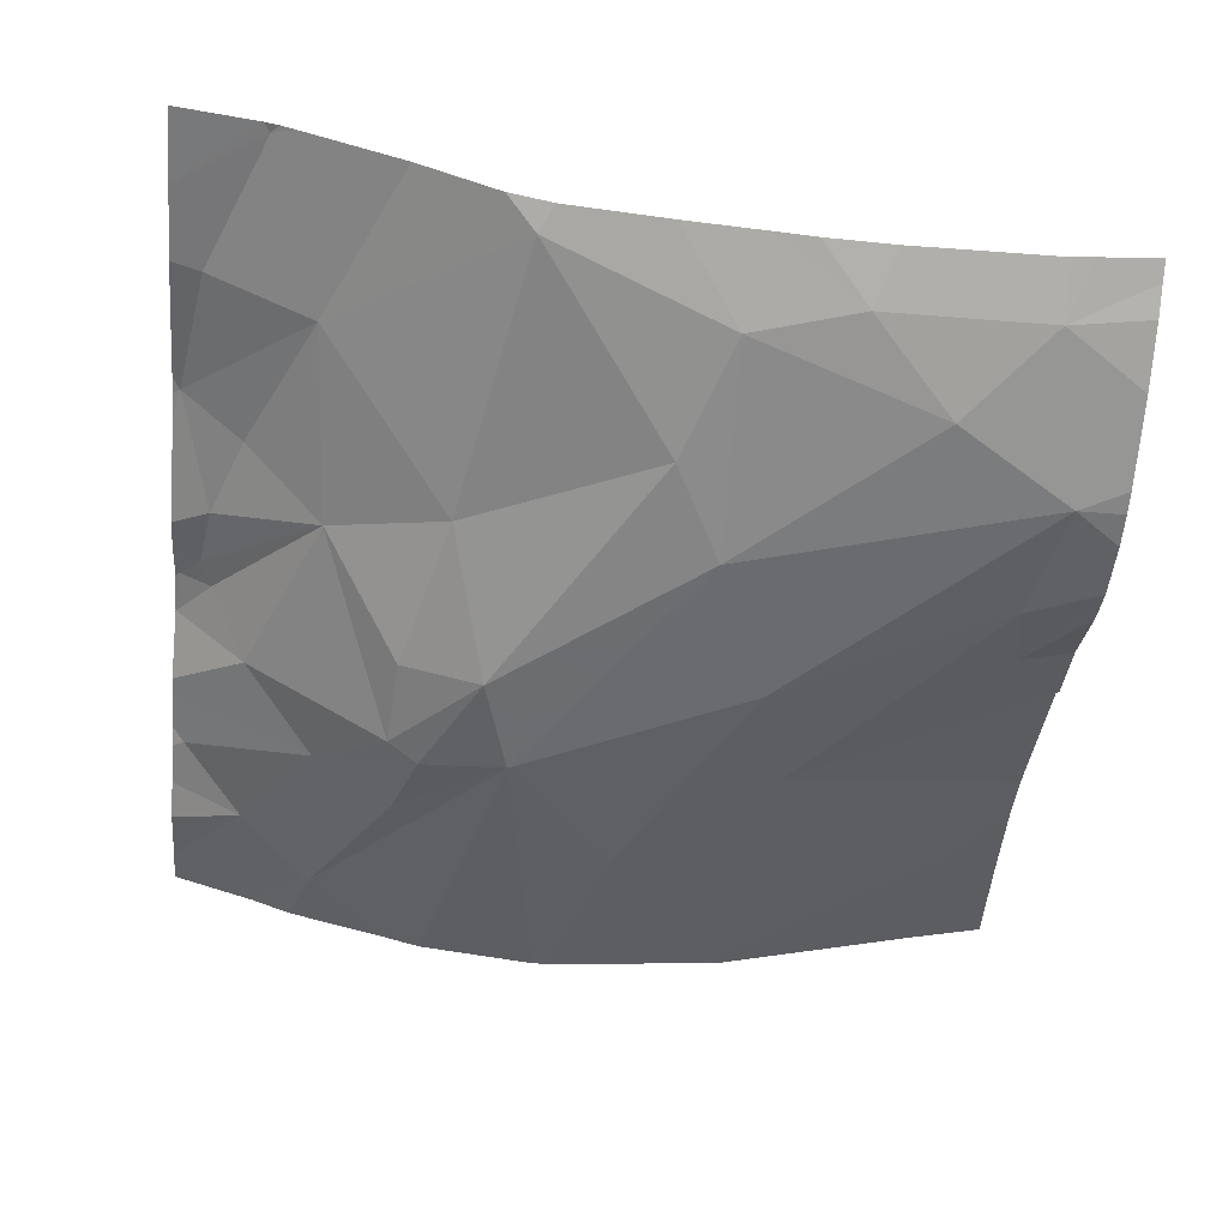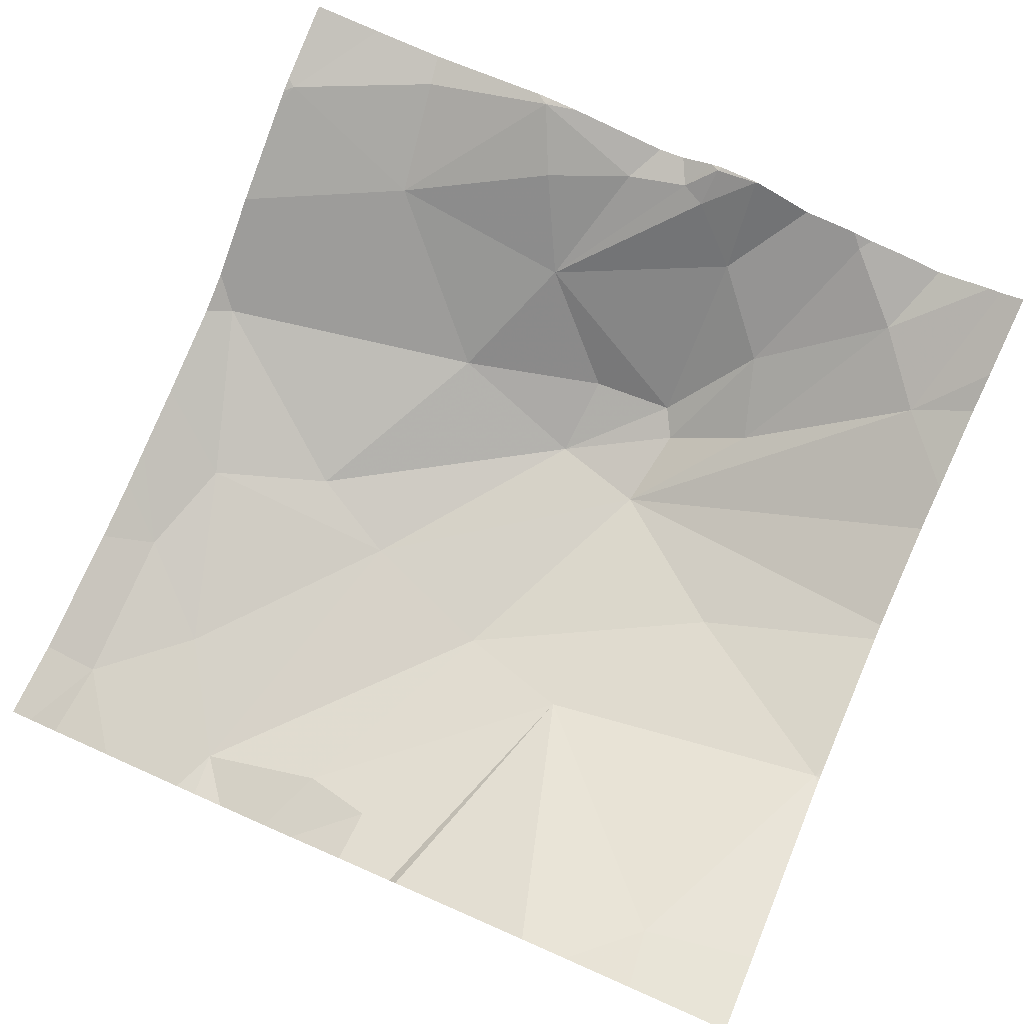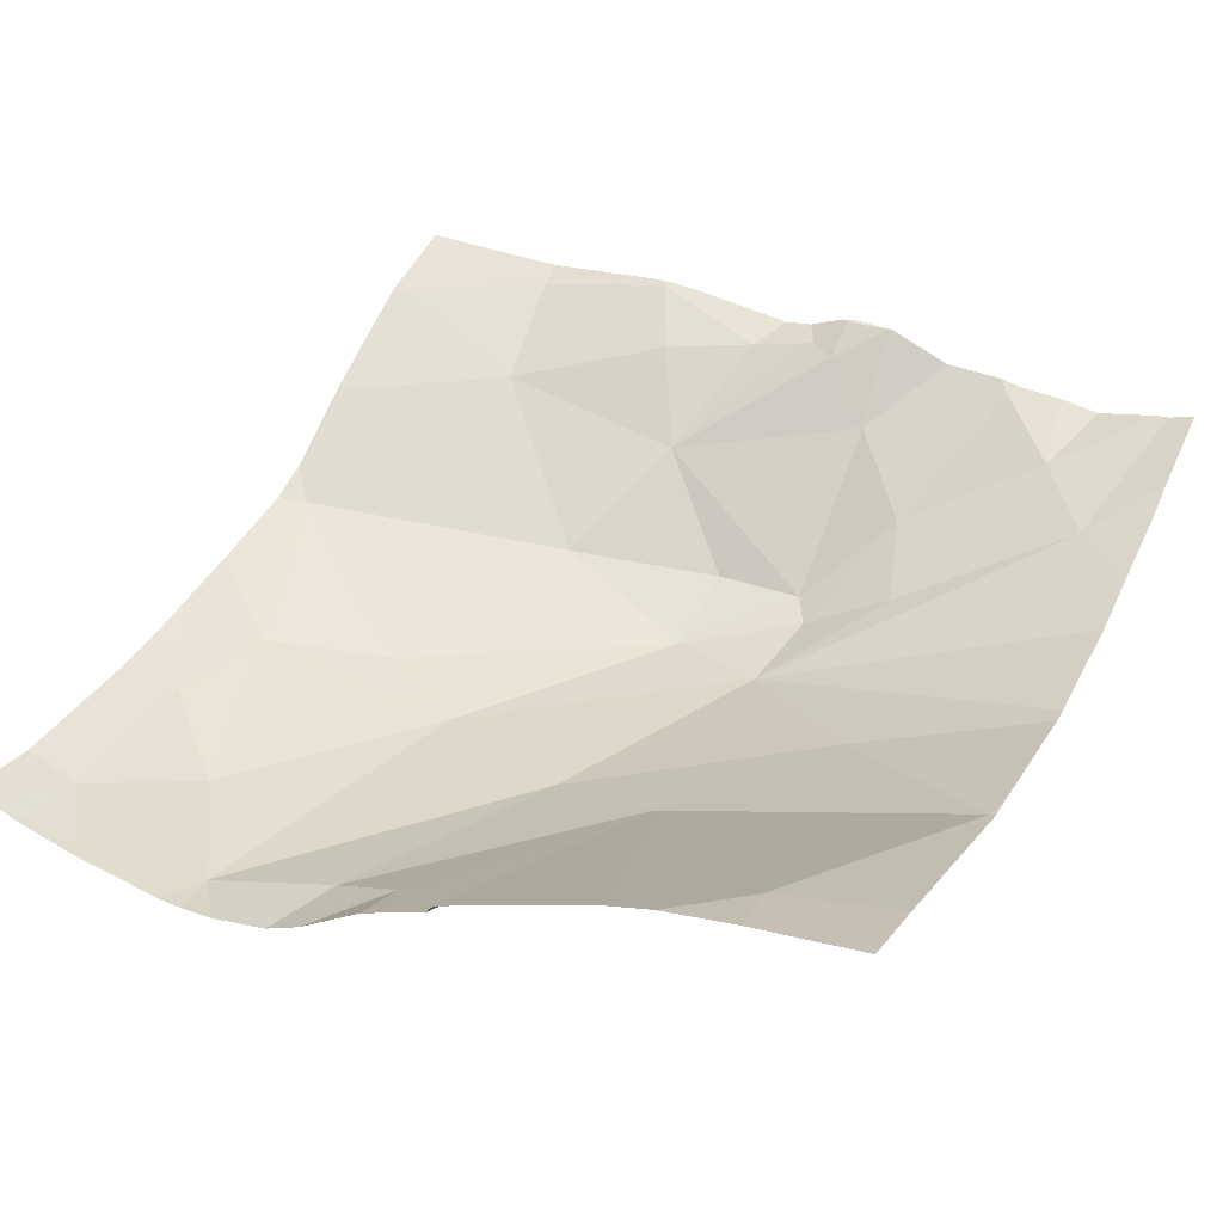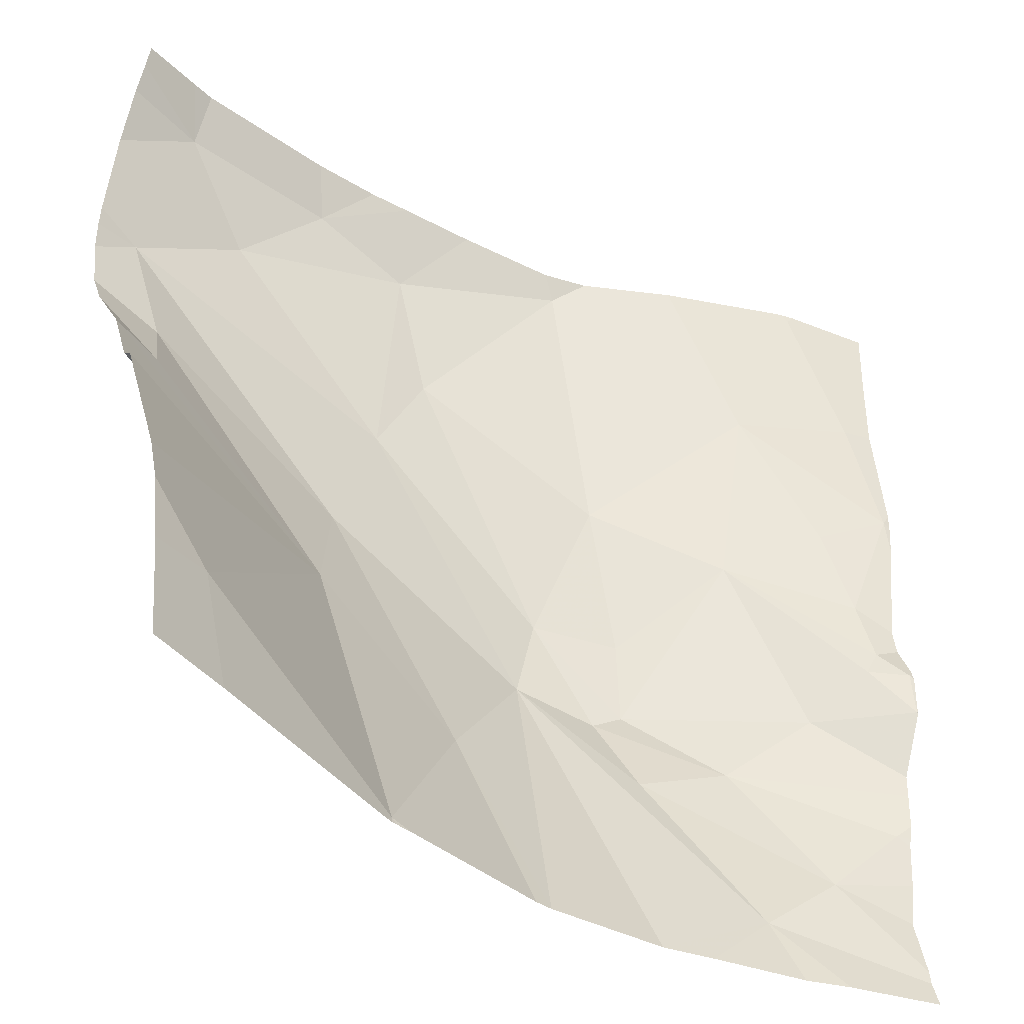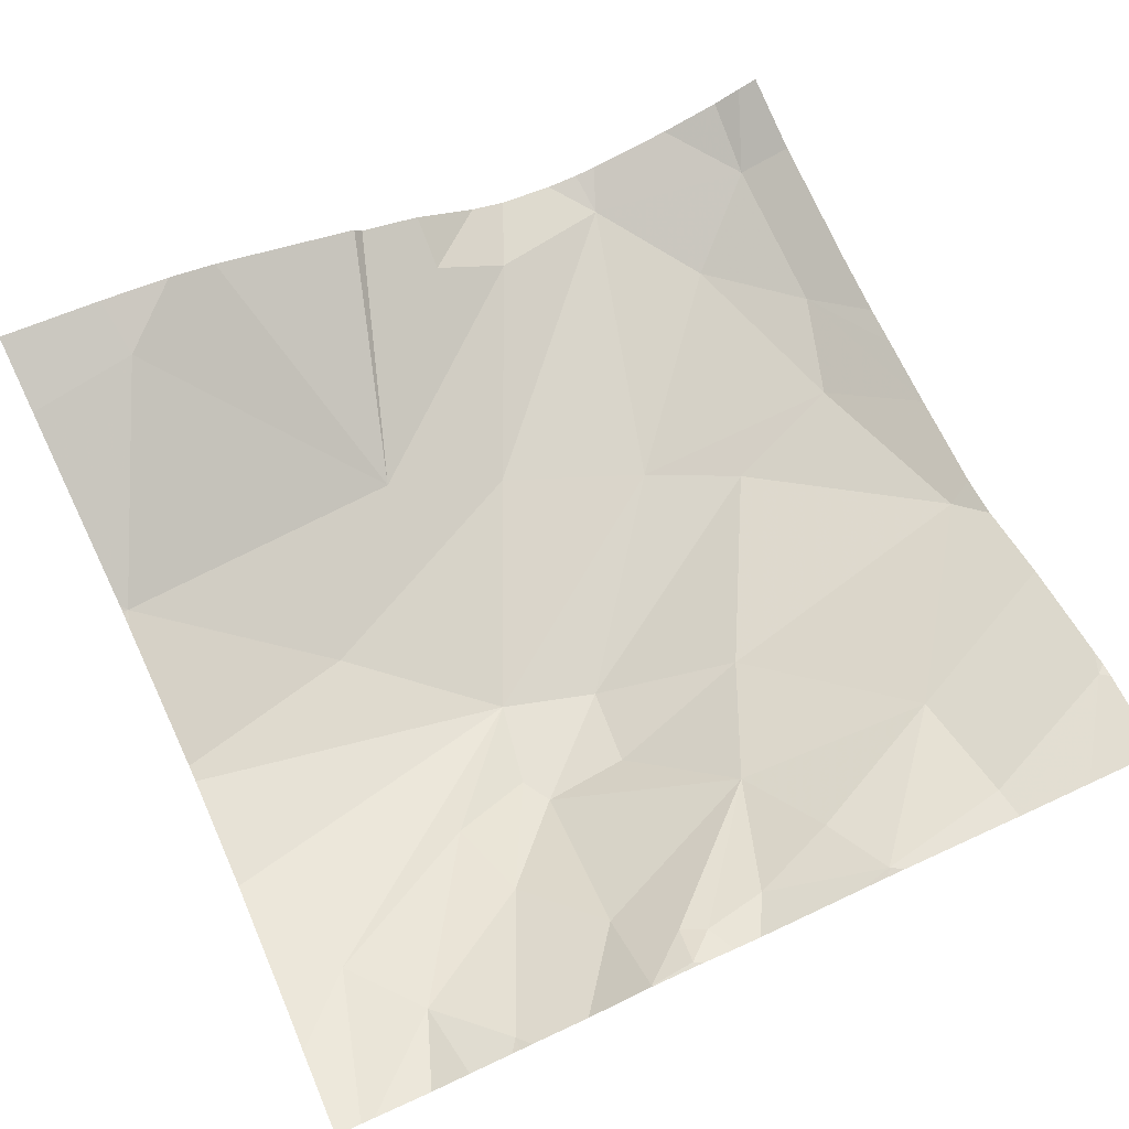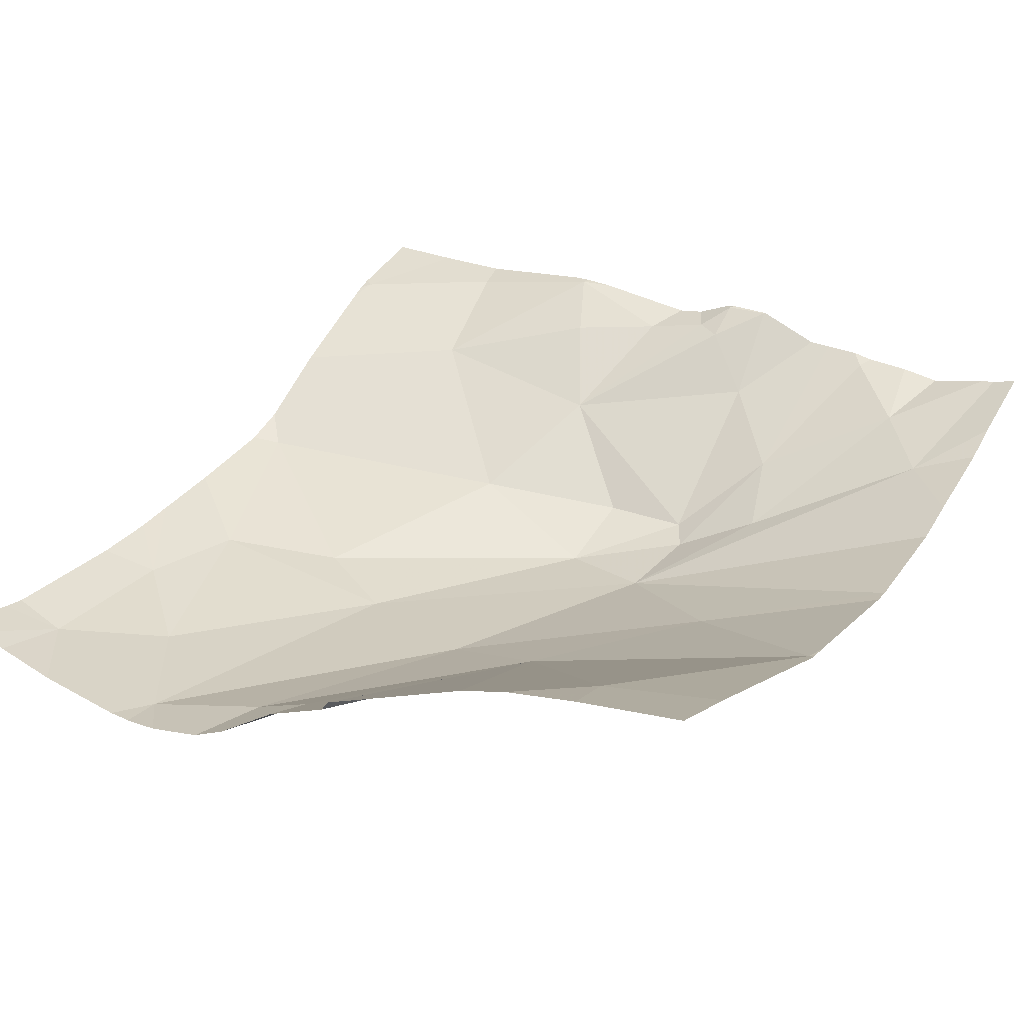
<metadata>
{"format":"obj","ext":"obj","renderer":"f3d","projection":"perspective","resolution":1024,"background":"white","views":[{"elev":-57.4,"azim":175.2,"up":"+Z"},{"elev":77.9,"azim":-66.2,"up":"+Z"},{"elev":35.3,"azim":-63.7,"up":"+Z"},{"elev":-41.5,"azim":-39.4,"up":"+Y"},{"elev":75.8,"azim":65.4,"up":"+Z"},{"elev":26.9,"azim":-59.1,"up":"+Z"}]}
</metadata>
<code>
v -48.76 236.7 483.2
v -49.75 238.1 482.8
v -50.02 236.2 483
v -50.16 238.1 482.8
v -50.48 238.1 482.8
v -49.53 238.1 482.9
v -49.43 238.1 482.9
v -48.76 236.2 483.2
v -50.53 236.5 483.1
v -48.76 236.3 483.2
v -48.76 236.7 483.2
v -49.92 238.1 482.8
v -50.1 236.9 482.8
v -49.75 236.6 482.8
v -49.09 236.8 482.9
v -49.27 236.7 482.9
v -49.33 236.9 482.8
v -49.08 236.3 483
v -49.51 236.9 482.7
v -48.92 236.5 483.1
v -49.6 236.2 483
v -49.64 236.2 483
v -48.79 236.6 483.1
v -48.95 236.2 483.1
v -49.24 236.2 483
v -49.04 236.2 483.1
v -49.97 236.2 483
v -49.34 236.2 483
v -48.76 236.9 483.2
v -48.93 236.9 483.1
v -48.76 236.4 483.1
v -50.56 237.6 482.7
v -48.76 236.3 483.2
v -48.76 236.9 483.2
v -50.51 237.4 482.8
v -48.76 236.9 483.2
v -50.54 237.2 482.8
v -50.02 237.1 482.7
v -49.9 237.5 482.7
v -49.79 237.7 482.7
v -49.89 237.9 482.8
v -50.3 237.8 482.7
v -49.49 238.1 482.9
v -49.37 237.4 482.8
v -49.45 237.1 482.7
v -49.27 237.1 482.8
v -49.1 237.3 483
v -49.26 236.9 482.8
v -49.07 237.7 483.1
v -48.92 237.4 483.1
v -48.85 237.2 483.2
v -48.78 237.5 483.2
v -50.01 236.2 483
v -50.03 236.2 483
v -48.77 237 483.2
v -48.85 237 483.2
v -50.49 236.2 483.1
v -48.82 237.1 483.2
v -50.02 236.2 483
v -48.76 236.5 483.2
v -48.76 236.6 483.2
v -50.48 238 482.8
v -48.76 236.6 483.2
v -50.12 238 482.8
v -48.97 238.1 483.2
v -48.83 237.8 483.2
v -50.67 236.4 483.2
v -50.67 236.6 483.1
v -48.98 238.1 483.1
v -50.67 236.7 483.1
v -50.67 237.6 482.7
v -50.67 237.7 482.7
v -50.67 237.6 482.7
v -50.67 237.4 482.7
v -50.67 237.1 483
v -50.67 237.2 482.9
v -50.67 237.4 482.8
v -50.67 237.1 482.9
v -50.67 237.9 482.8
v -50.67 238 482.8
v -50.67 238.1 482.8
v -48.95 238.1 483.2
v -49.02 238.1 483.1
v -48.76 236.8 483.2
v -48.76 237.4 483.2
v -48.76 237.2 483.2
v -48.76 236.9 483.2
v -48.76 236.9 483.2
v -48.76 237 483.2
v -48.76 237 483.2
v -48.76 237.1 483.2
v -48.76 237.5 483.2
v -48.76 237.5 483.2
v -48.76 237.8 483.2
v -48.76 238 483.2
v -50.57 236.2 483.2
v -50.67 236.2 483.2
v -49.25 238.1 483
v -50.01 238.1 482.8
v -50.53 238.1 482.8
v -50.67 238.1 482.8
v -48.77 238.1 483.2
v -48.76 238.1 483.2
f 99 64 12
f 98 49 83
f 57 67 96
f 54 9 57
f 68 13 70
f 14 13 3
f 3 13 9
f 16 15 17
f 18 16 19
f 21 14 22
f 20 15 16
f 18 20 16
f 18 19 28
f 83 65 69
f 14 3 27
f 102 95 103
f 33 18 10
f 101 81 100
f 63 20 60
f 15 23 11
f 82 65 95
f 20 23 15
f 30 15 1
f 84 30 1
f 35 32 73
f 100 62 5
f 13 37 76
f 37 35 74
f 32 35 38
f 39 38 19
f 19 38 14
f 38 35 13
f 39 40 41
f 14 38 13
f 35 37 13
f 32 39 42
f 32 38 39
f 44 43 40
f 19 45 39
f 45 44 40
f 47 46 48
f 40 39 45
f 47 44 46
f 49 44 47
f 47 50 49
f 17 48 45
f 19 17 45
f 30 48 15
f 15 48 17
f 17 19 16
f 30 47 48
f 48 46 45
f 45 46 44
f 85 51 86
f 29 55 56
f 96 67 97
f 69 65 82
f 56 30 29
f 56 47 30
f 8 10 24
f 58 56 55
f 55 29 88
f 58 55 89
f 36 30 84
f 7 43 49
f 51 50 47
f 86 58 91
f 47 56 58
f 49 50 52
f 50 51 52
f 24 18 26
f 47 58 51
f 1 15 11
f 10 18 24
f 72 62 79
f 5 64 4
f 41 64 42
f 42 39 41
f 64 41 2
f 32 42 62
f 62 42 64
f 40 43 41
f 43 44 49
f 7 49 98
f 49 65 83
f 2 43 6
f 66 52 93
f 65 66 94
f 82 95 102
f 65 49 66
f 66 49 52
f 67 9 68
f 26 18 25
f 33 20 18
f 68 9 13
f 6 43 7
f 70 13 75
f 71 32 72
f 11 23 61
f 36 29 30
f 72 32 62
f 25 18 28
f 73 32 71
f 74 35 73
f 34 29 36
f 75 13 78
f 76 37 77
f 31 20 33
f 28 19 21
f 77 37 74
f 78 13 76
f 22 14 27
f 79 62 80
f 60 20 31
f 12 64 2
f 80 62 81
f 81 62 100
f 61 23 63
f 63 23 20
f 2 41 43
f 85 52 51
f 21 19 14
f 86 51 58
f 87 29 34
f 27 3 53
f 88 29 87
f 4 64 99
f 89 55 90
f 57 9 67
f 90 55 88
f 91 58 89
f 53 3 59
f 92 52 85
f 54 3 9
f 93 52 92
f 94 66 93
f 5 62 64
f 95 65 94
f 59 3 54

</code>
